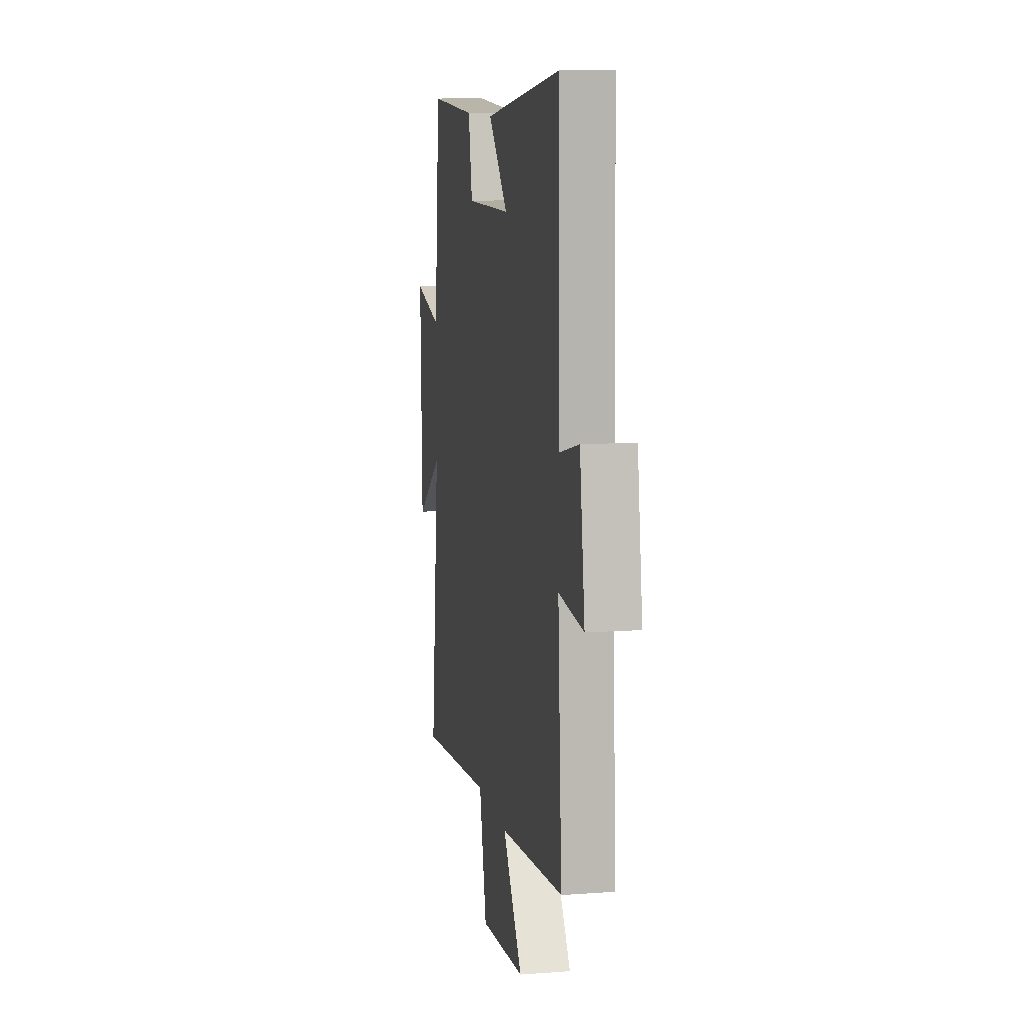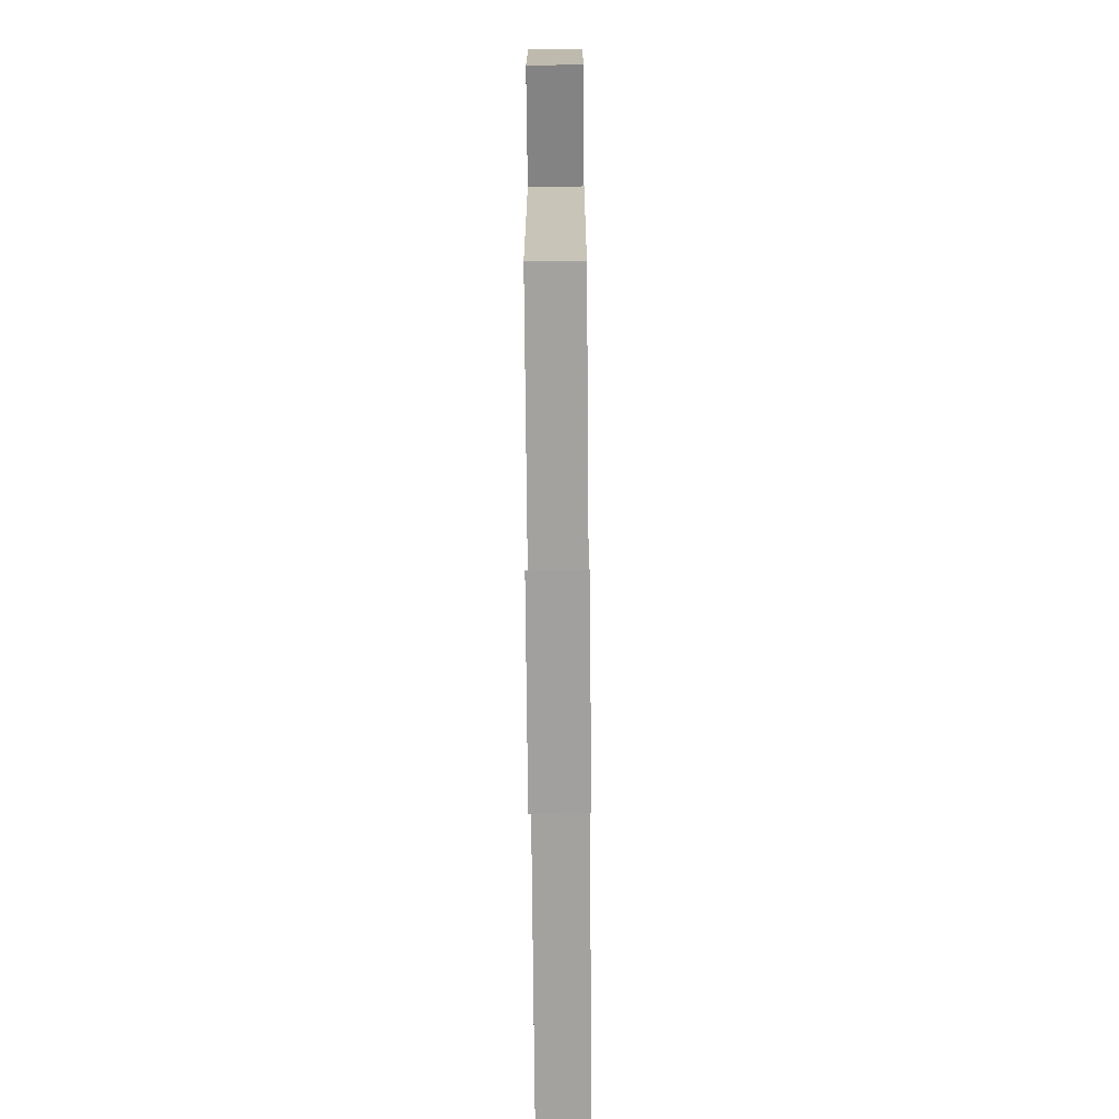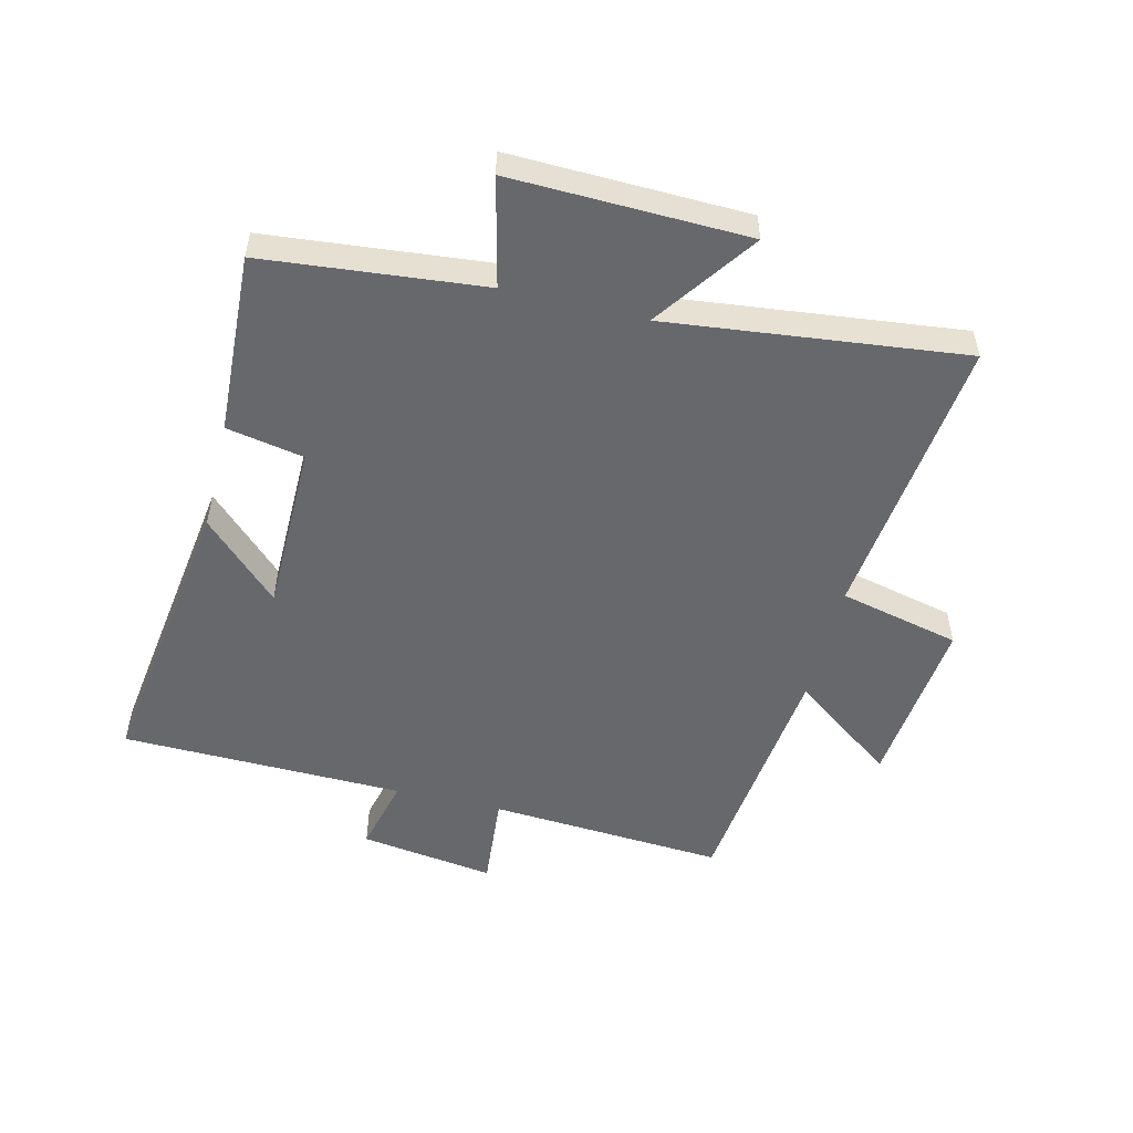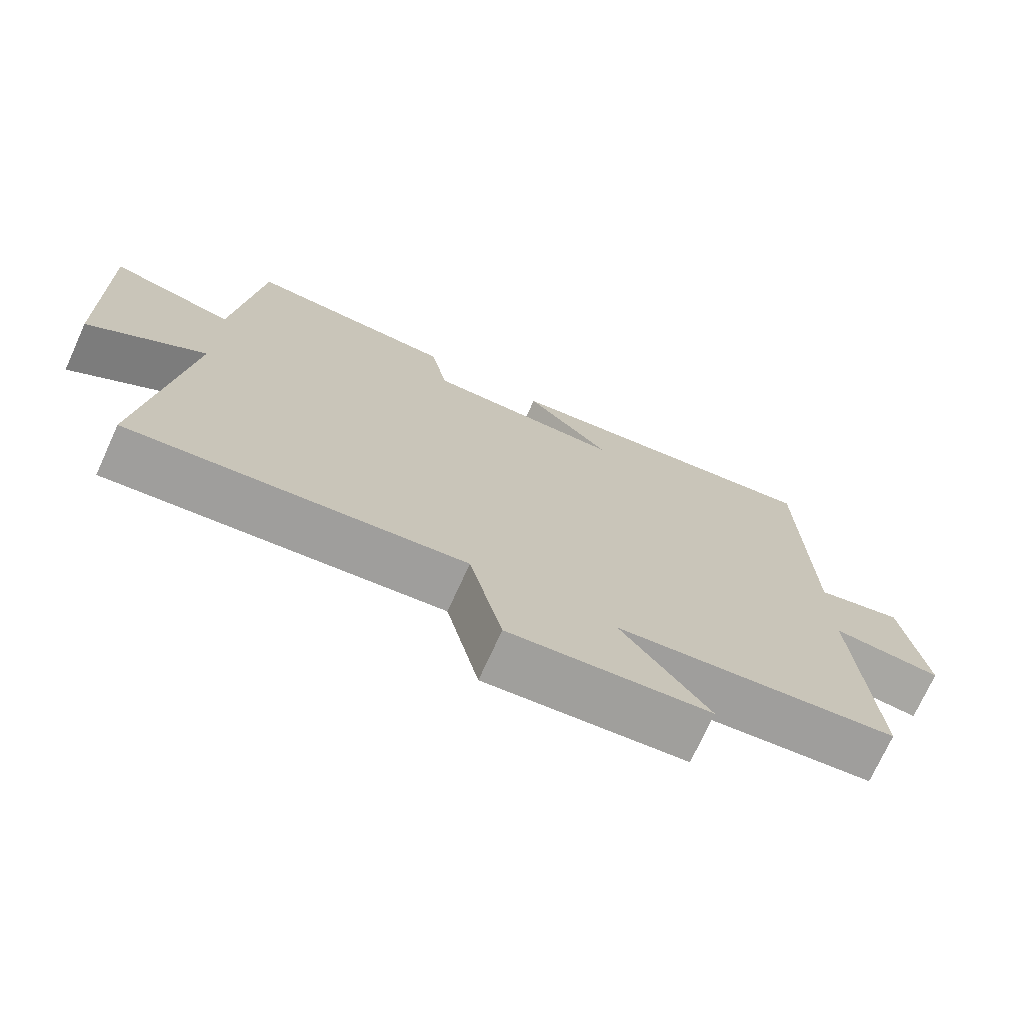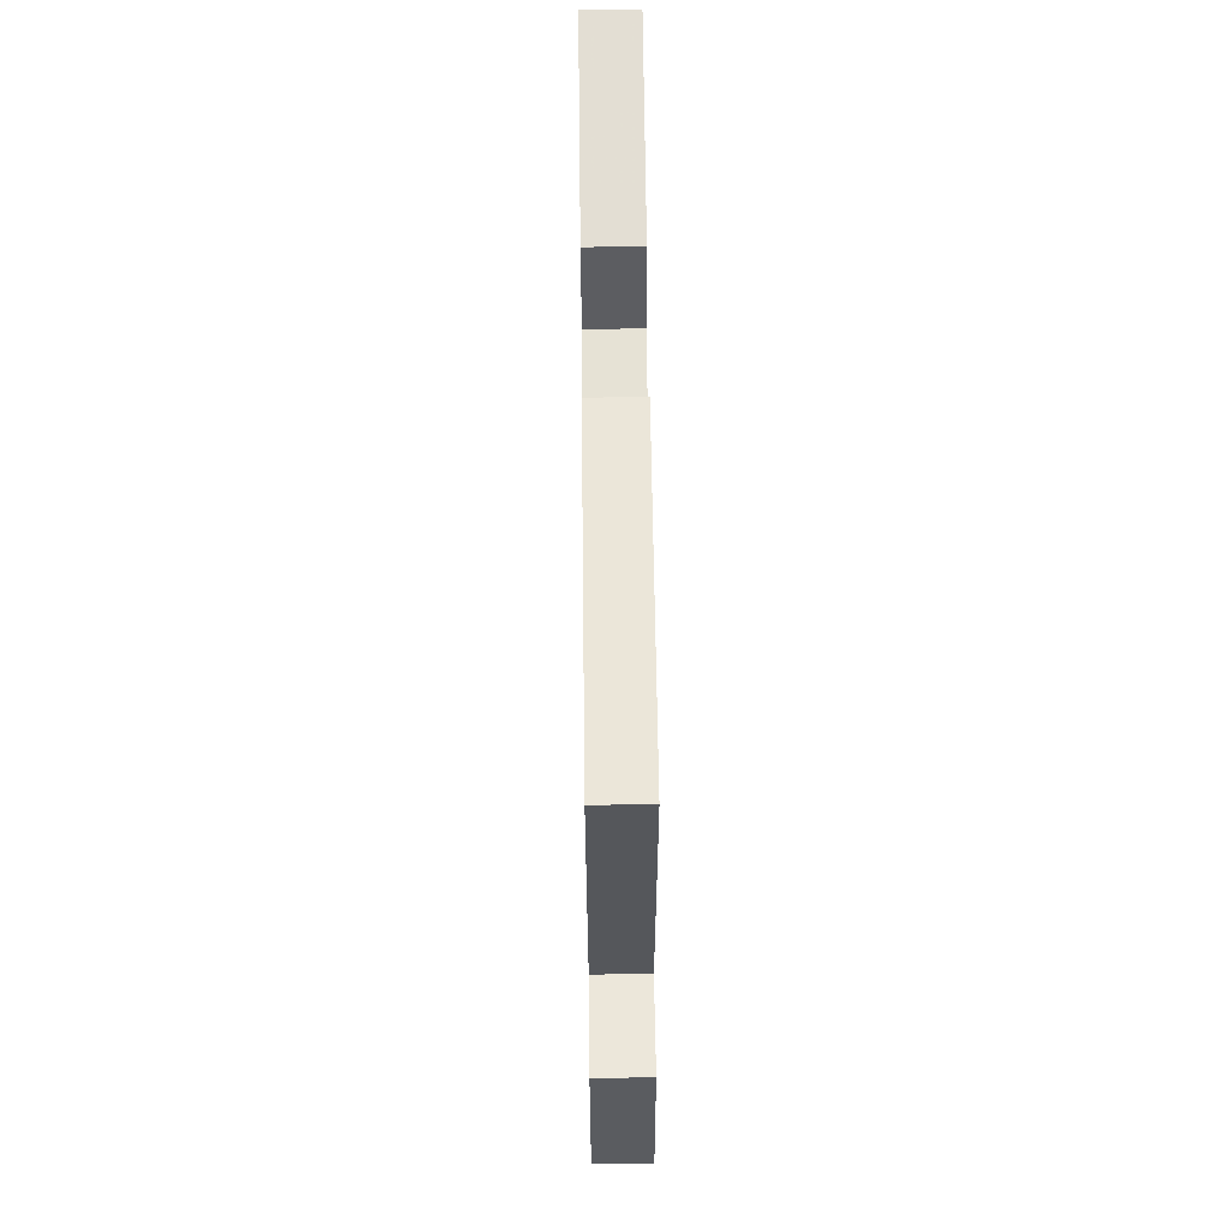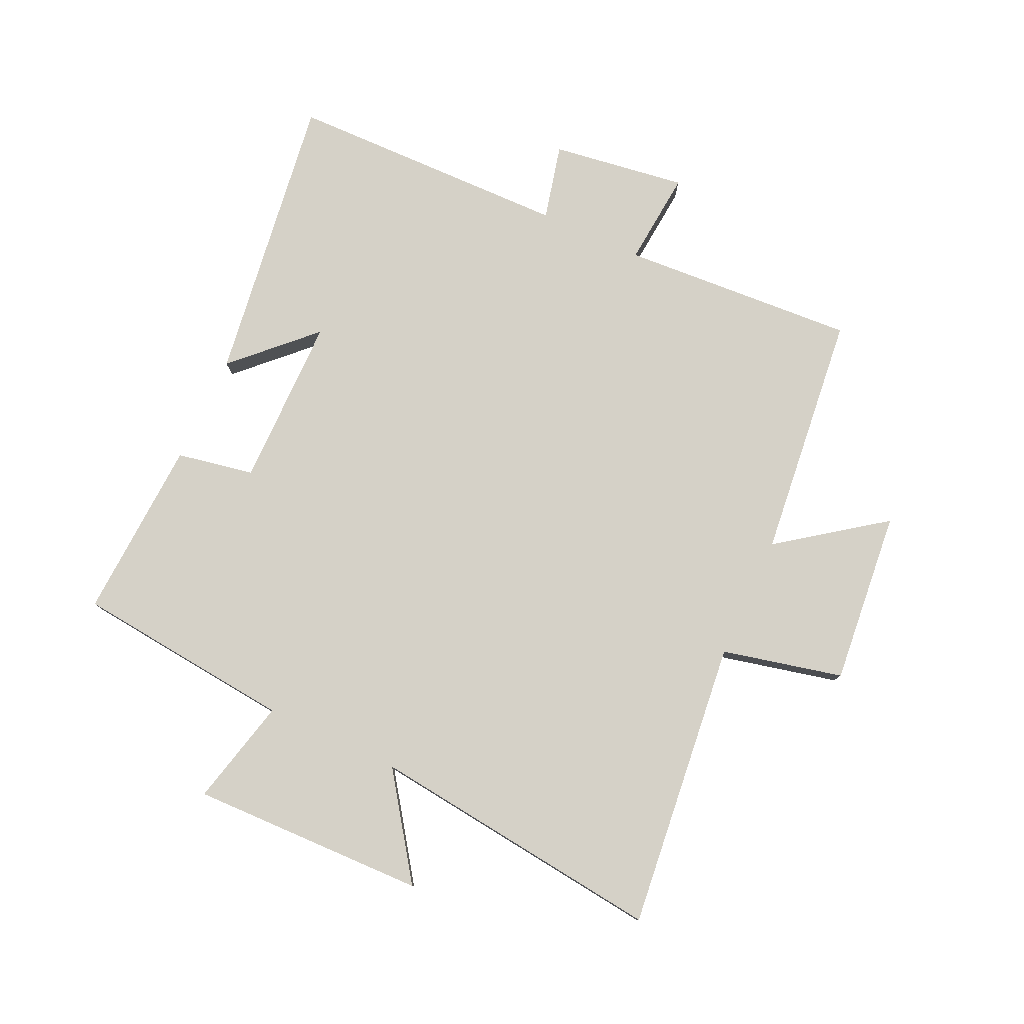
<metadata>
{"format":"obj","ext":"obj","renderer":"f3d","projection":"perspective","resolution":1024,"background":"white","views":[{"elev":10.7,"azim":-100.4,"up":"+Z"},{"elev":-66.1,"azim":-89.5,"up":"+Z"},{"elev":-52.3,"azim":76.2,"up":"+Y"},{"elev":-73.2,"azim":155.5,"up":"+Z"},{"elev":64.3,"azim":-90.7,"up":"+Z"},{"elev":78.7,"azim":114.9,"up":"+Y"}]}
</metadata>
<code>
v 0.556 0.07 -0.552
v 0.084 0.07 -0.5
v 0.038 0.07 -0.697
v -0.246 0.07 -0.669
v -0.122 0.07 -0.5
v -0.525 0.07 -0.456
v -0.5 0.07 -0.071
v -0.656 0.07 -0.085
v -0.624 0.07 0.135
v -0.5 0.07 0.105
v -0.491 0.07 0.567
v -0.014 0.07 0.5
v -0.136 0.07 0.376
v 0.144 0.07 0.374
v 0.168 0.07 0.5
v 0.464 0.07 0.515
v 0.5 0.07 0.157
v 0.675 0.07 0.199
v 0.665 0.07 -0.185
v 0.5 0.07 -0.069
v 0.556 0 -0.552
v 0.084 0 -0.5
v 0.038 0 -0.697
v -0.246 0 -0.669
v -0.122 0 -0.5
v -0.525 0 -0.456
v -0.5 0 -0.071
v -0.656 0 -0.085
v -0.624 0 0.135
v -0.5 0 0.105
v -0.491 0 0.567
v -0.014 0 0.5
v -0.136 0 0.376
v 0.144 0 0.374
v 0.168 0 0.5
v 0.464 0 0.515
v 0.5 0 0.157
v 0.675 0 0.199
v 0.665 0 -0.185
v 0.5 0 -0.069
f 17 18 19 20
f 16 17 20
f 15 16 20
f 14 15 20
f 20 1 2
f 14 20 2
f 13 14 2
f 10 11 12 13
f 10 13 2 3
f 7 8 9 10
f 5 6 7
f 5 7 10
f 3 4 5
f 3 5 10
f 40 39 38 37
f 40 37 36
f 40 36 35
f 40 35 34
f 22 21 40
f 22 40 34
f 22 34 33
f 33 32 31 30
f 23 22 33 30
f 30 29 28 27
f 27 26 25
f 30 27 25
f 25 24 23
f 30 25 23
f 1 21 22 2
f 2 22 23 3
f 3 23 24 4
f 4 24 25 5
f 5 25 26 6
f 6 26 27 7
f 7 27 28 8
f 8 28 29 9
f 9 29 30 10
f 10 30 31 11
f 11 31 32 12
f 12 32 33 13
f 13 33 34 14
f 14 34 35 15
f 15 35 36 16
f 16 36 37 17
f 17 37 38 18
f 18 38 39 19
f 19 39 40 20
f 20 40 21 1

</code>
